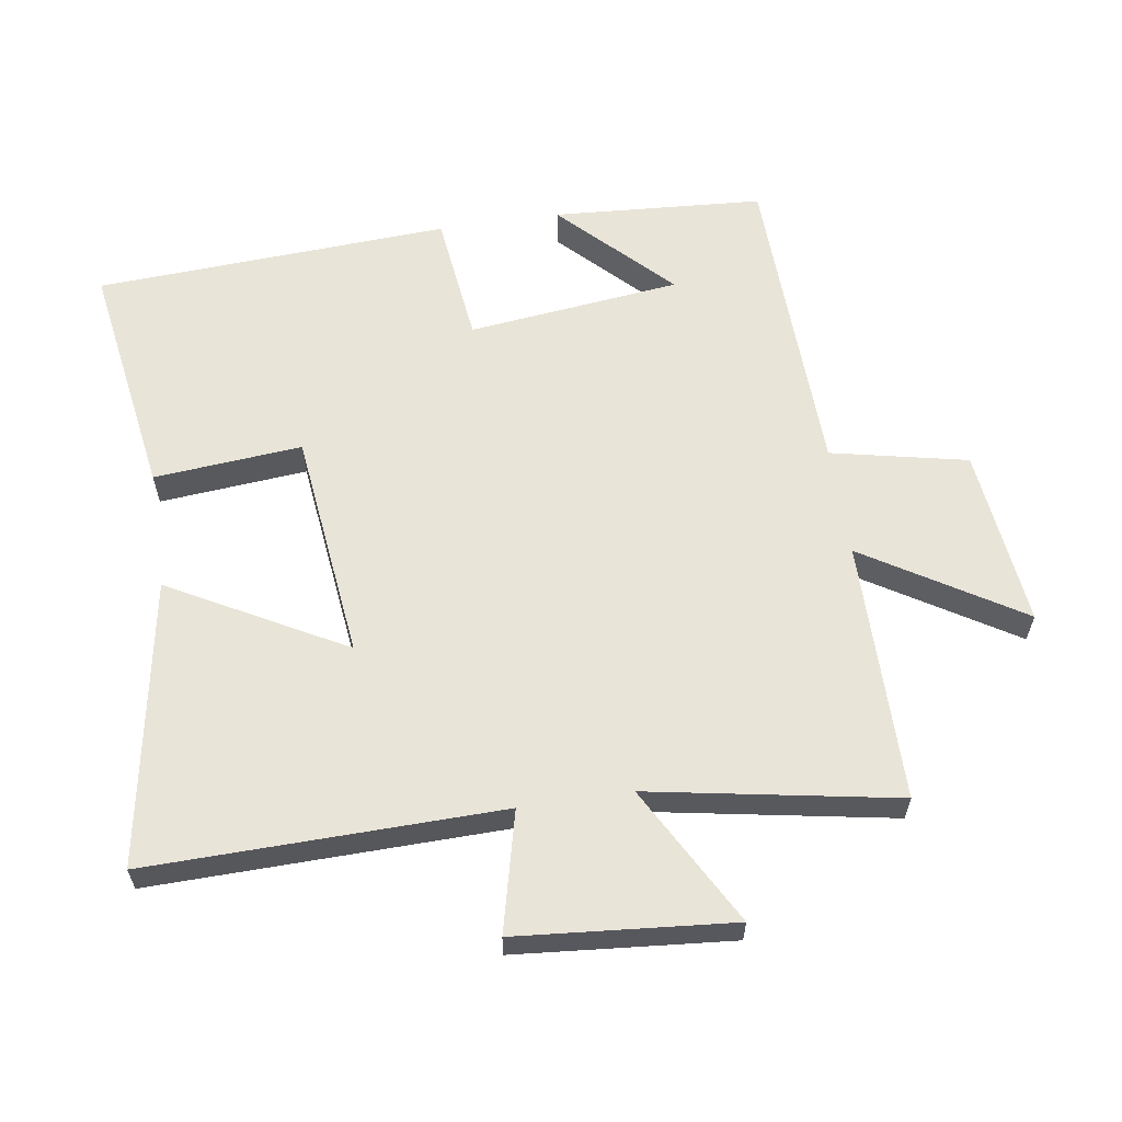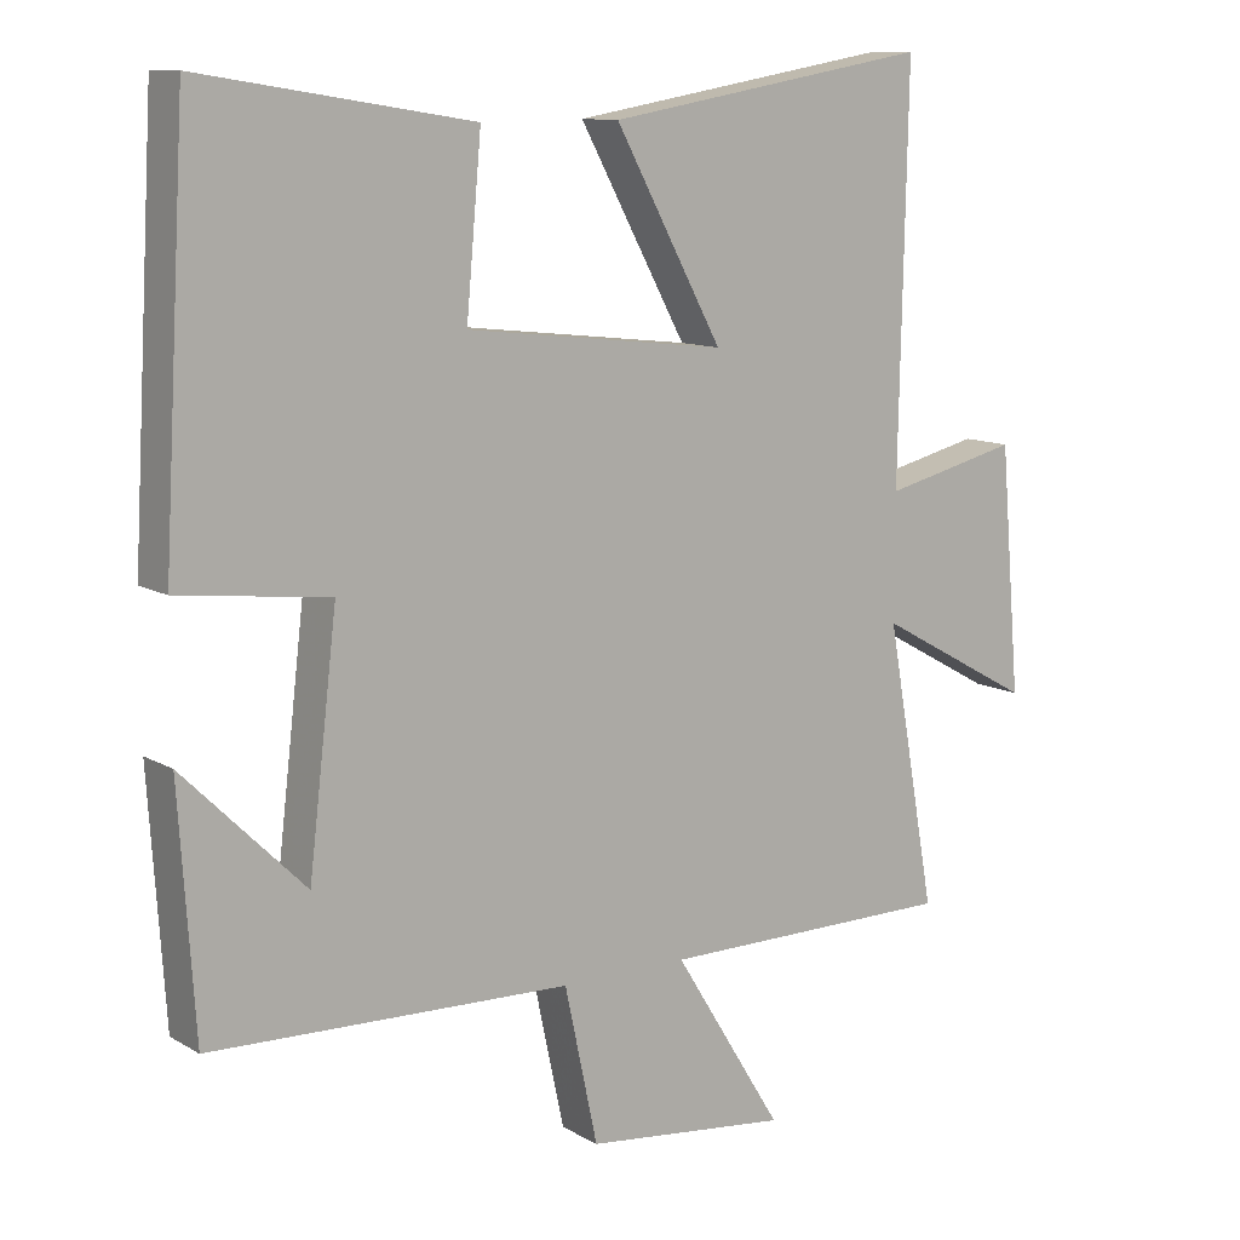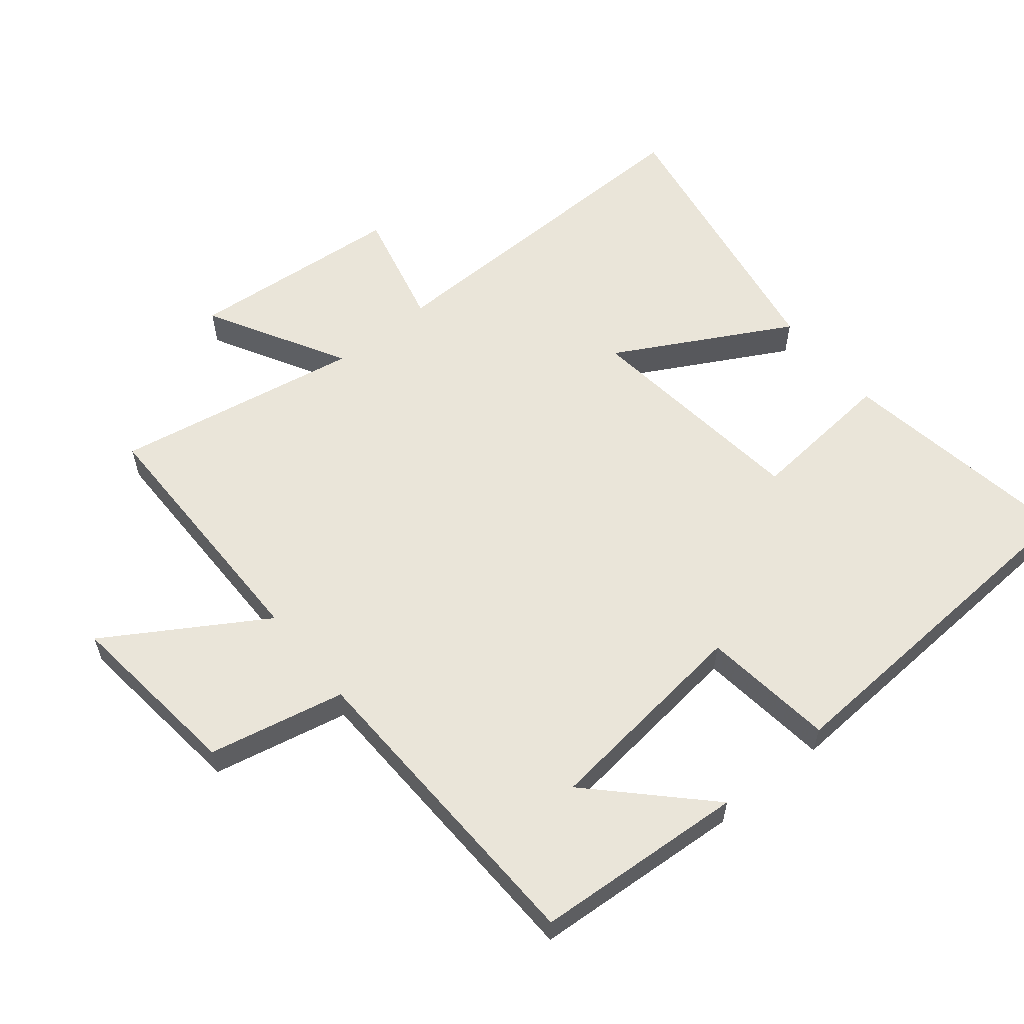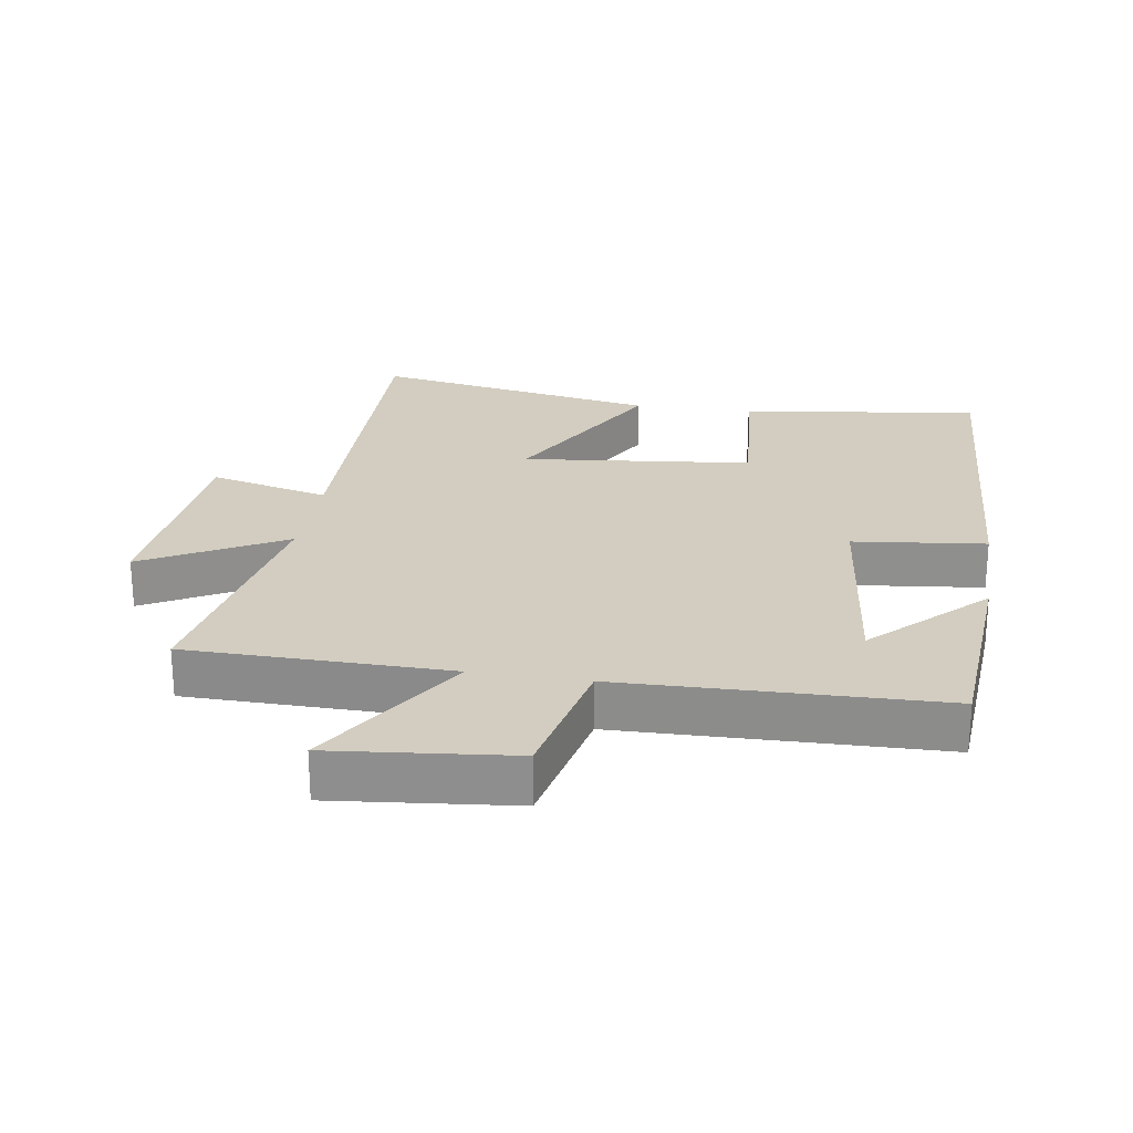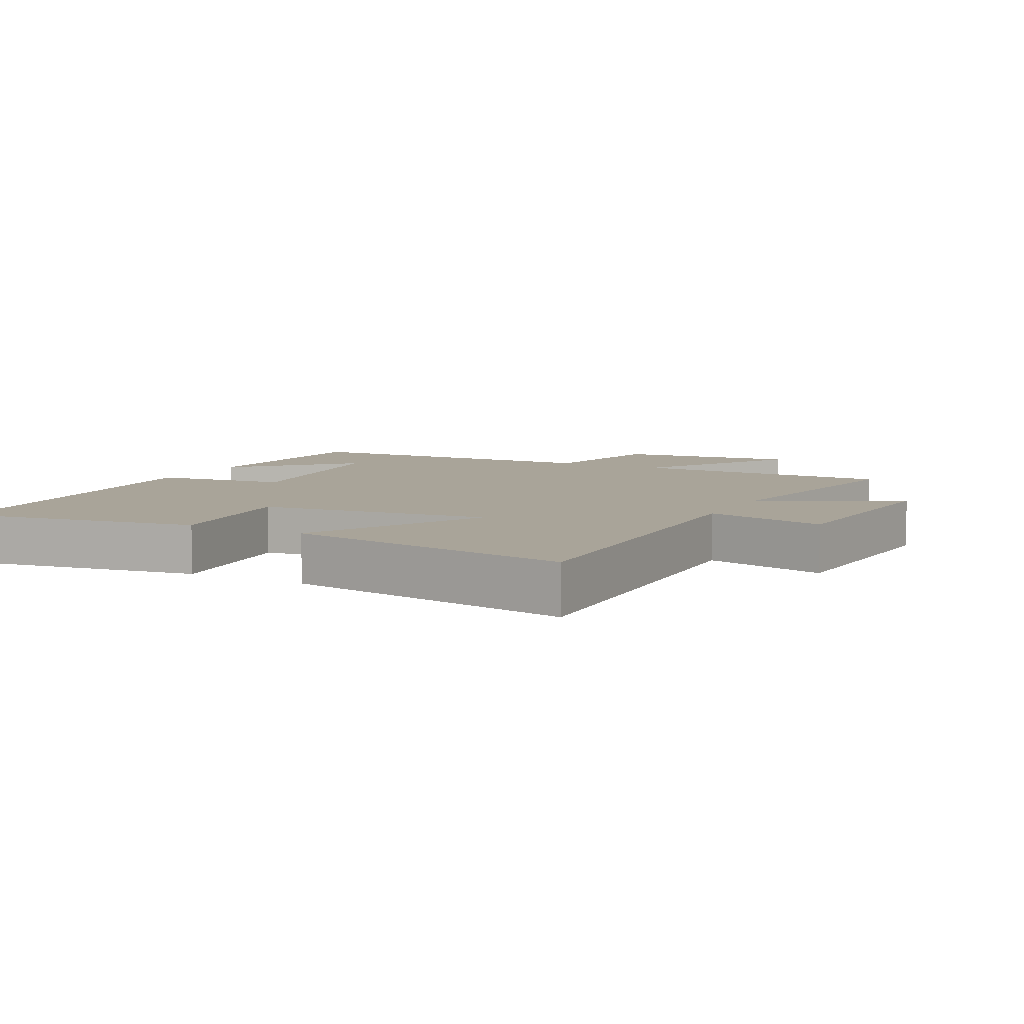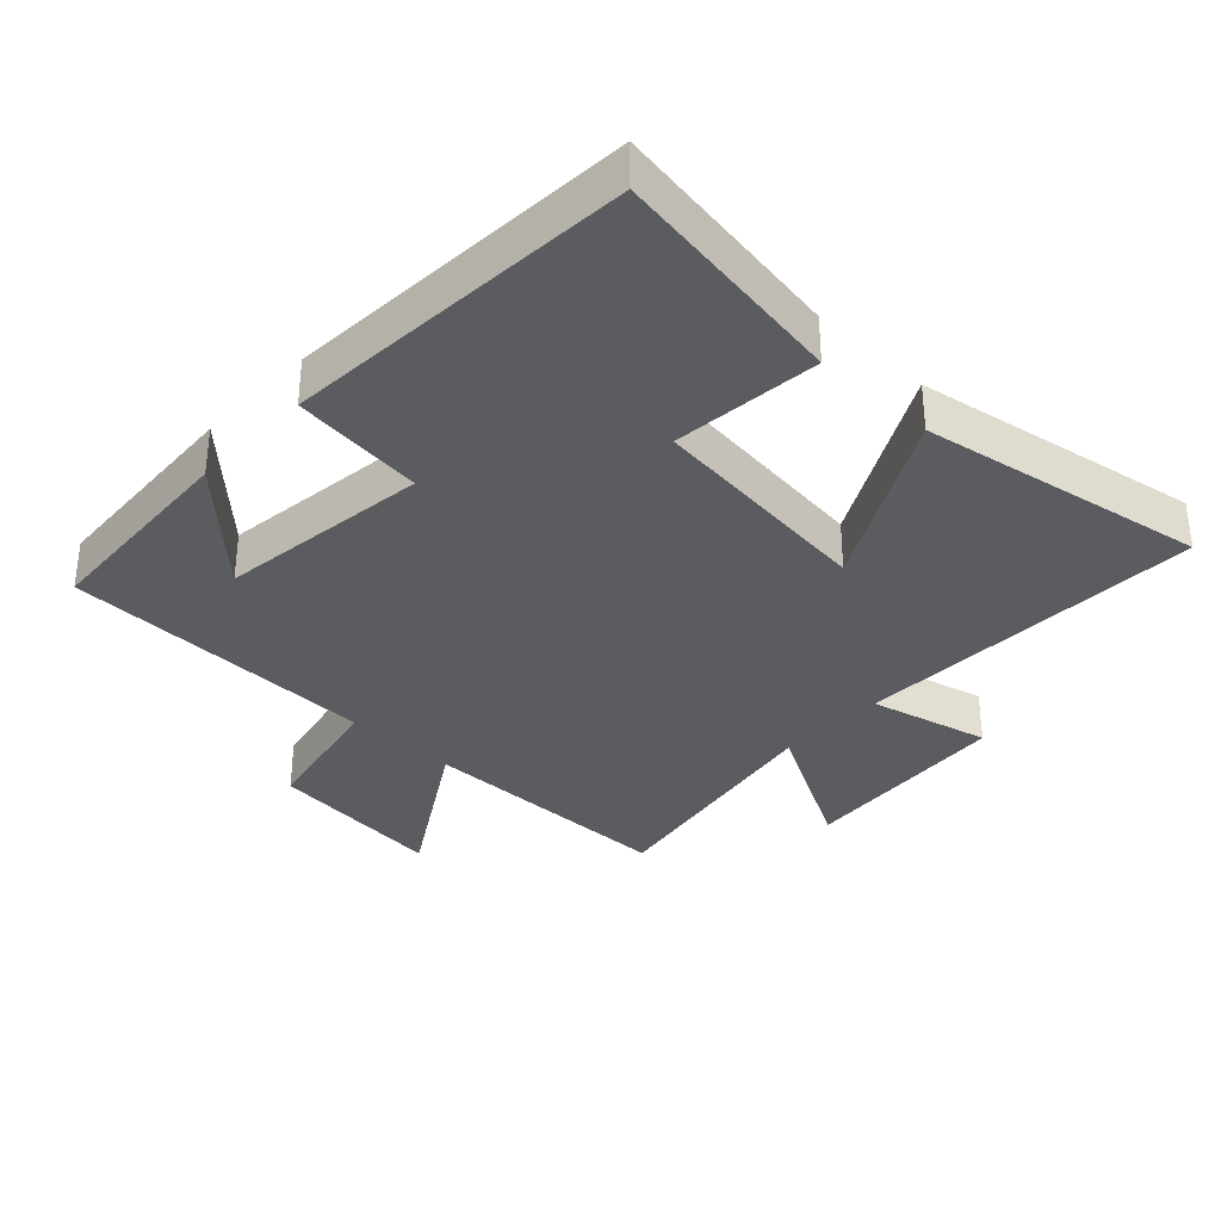
<metadata>
{"format":"obj","ext":"obj","renderer":"f3d","projection":"perspective","resolution":1024,"background":"white","views":[{"elev":60.6,"azim":81.4,"up":"+Y"},{"elev":11.0,"azim":-35.8,"up":"+Z"},{"elev":58.4,"azim":-129.2,"up":"+Y"},{"elev":24.6,"azim":-170.8,"up":"+Y"},{"elev":7.3,"azim":27.2,"up":"+Y"},{"elev":-33.9,"azim":-43.4,"up":"+Y"}]}
</metadata>
<code>
v -0.469 0.07 0.557
v -0.107 0.07 0.5
v -0.127 0.07 0.276
v 0.221 0.07 0.236
v 0.077 0.07 0.5
v 0.511 0.07 0.575
v 0.5 0.07 0.042
v 0.682 0.07 0.086
v 0.71 0.07 -0.24
v 0.5 0.07 -0.124
v 0.567 0.07 -0.498
v 0.171 0.07 -0.5
v 0.317 0.07 -0.736
v 0.045 0.07 -0.706
v 0.001 0.07 -0.5
v -0.479 0.07 -0.485
v -0.5 0.07 -0.166
v -0.338 0.07 -0.326
v -0.3 0.07 -0.004
v -0.5 0.07 0.02
v -0.469 0 0.557
v -0.107 0 0.5
v -0.127 0 0.276
v 0.221 0 0.236
v 0.077 0 0.5
v 0.511 0 0.575
v 0.5 0 0.042
v 0.682 0 0.086
v 0.71 0 -0.24
v 0.5 0 -0.124
v 0.567 0 -0.498
v 0.171 0 -0.5
v 0.317 0 -0.736
v 0.045 0 -0.706
v 0.001 0 -0.5
v -0.479 0 -0.485
v -0.5 0 -0.166
v -0.338 0 -0.326
v -0.3 0 -0.004
v -0.5 0 0.02
f 19 20 1 2
f 18 19 2 3
f 16 17 18
f 15 16 18
f 15 18 3 4
f 12 13 14 15
f 10 11 12 15
f 10 15 4
f 7 8 9 10
f 7 10 4 5
f 5 6 7
f 22 21 40 39
f 23 22 39 38
f 38 37 36
f 38 36 35
f 24 23 38 35
f 35 34 33 32
f 35 32 31 30
f 24 35 30
f 30 29 28 27
f 25 24 30 27
f 27 26 25
f 1 21 22 2
f 2 22 23 3
f 3 23 24 4
f 4 24 25 5
f 5 25 26 6
f 6 26 27 7
f 7 27 28 8
f 8 28 29 9
f 9 29 30 10
f 10 30 31 11
f 11 31 32 12
f 12 32 33 13
f 13 33 34 14
f 14 34 35 15
f 15 35 36 16
f 16 36 37 17
f 17 37 38 18
f 18 38 39 19
f 19 39 40 20
f 20 40 21 1

</code>
